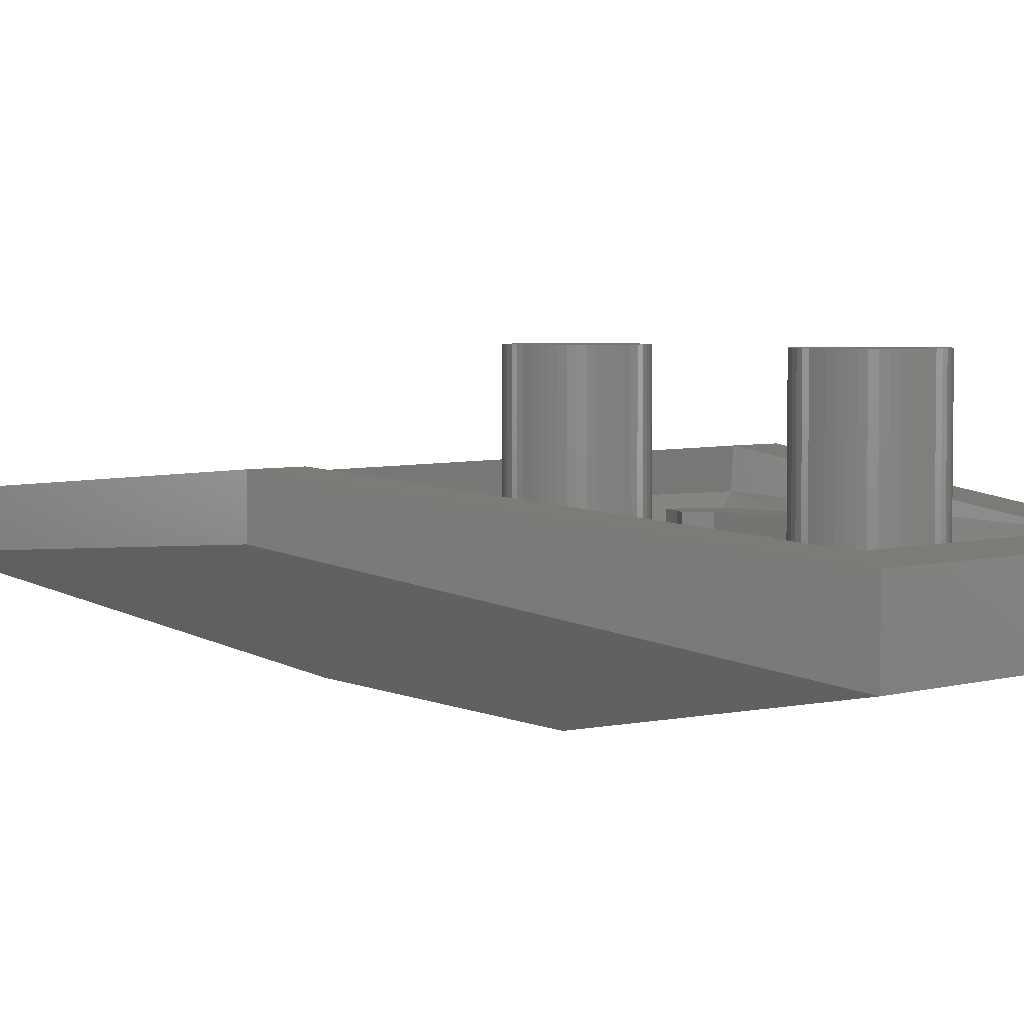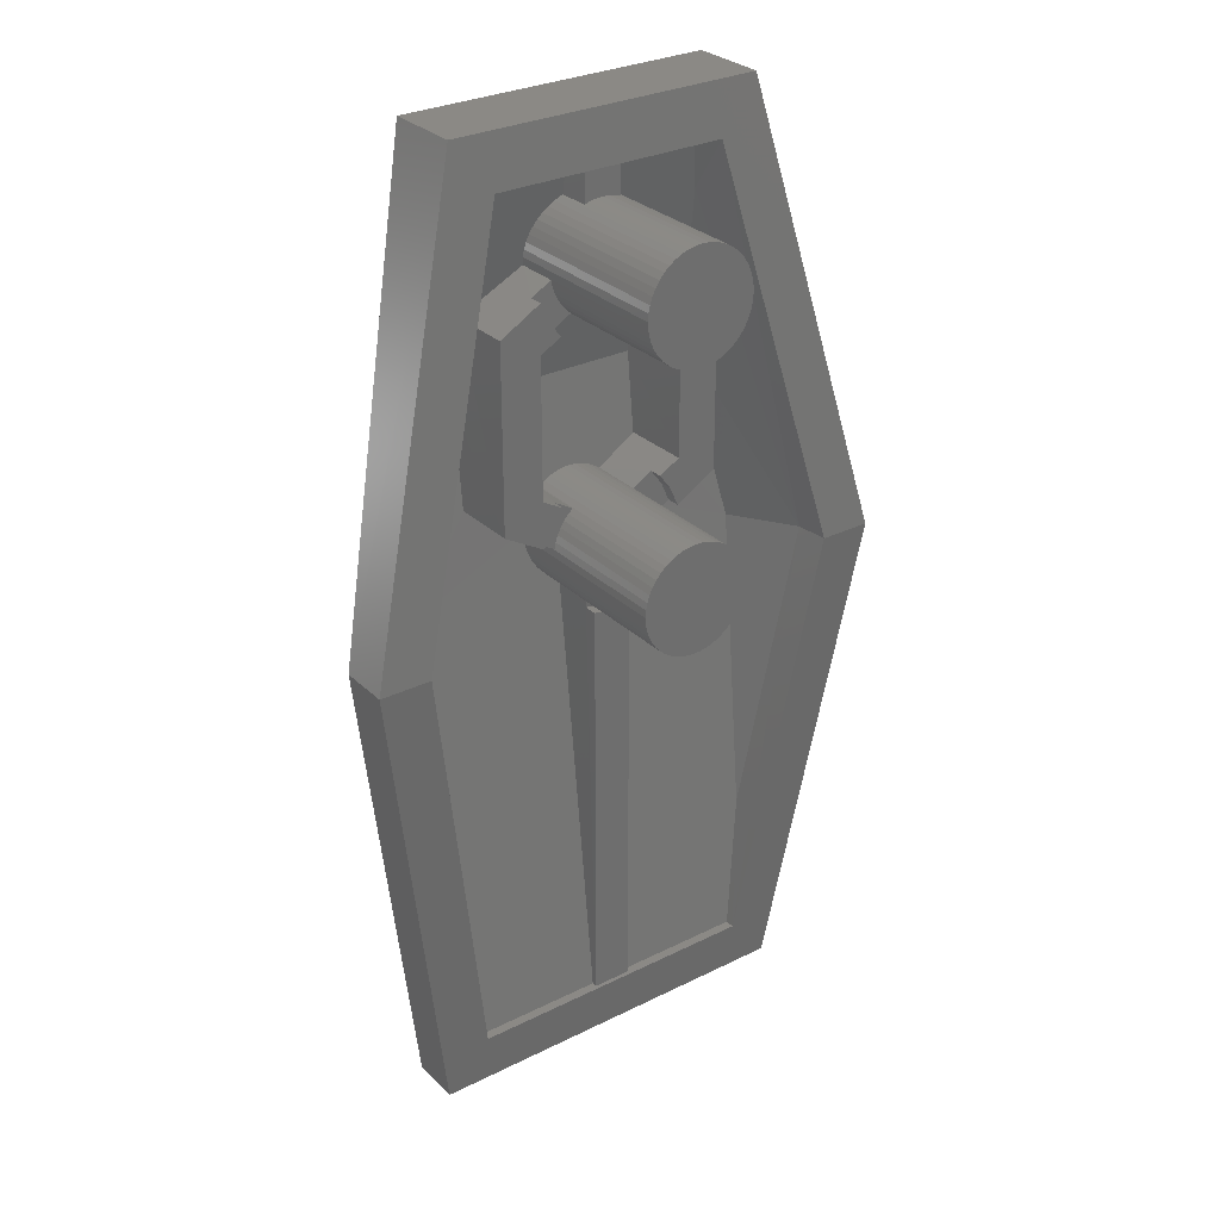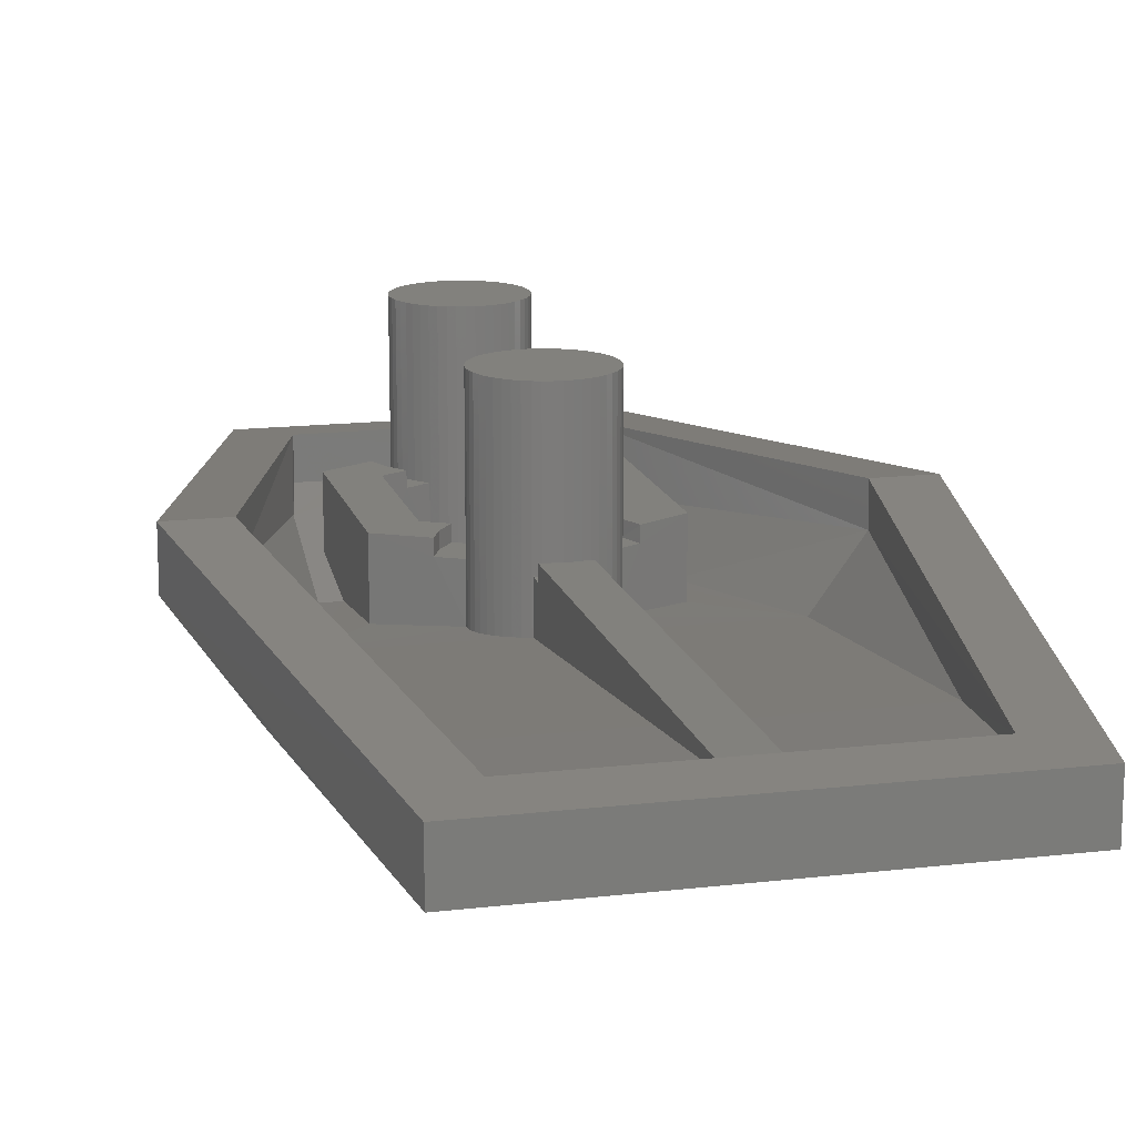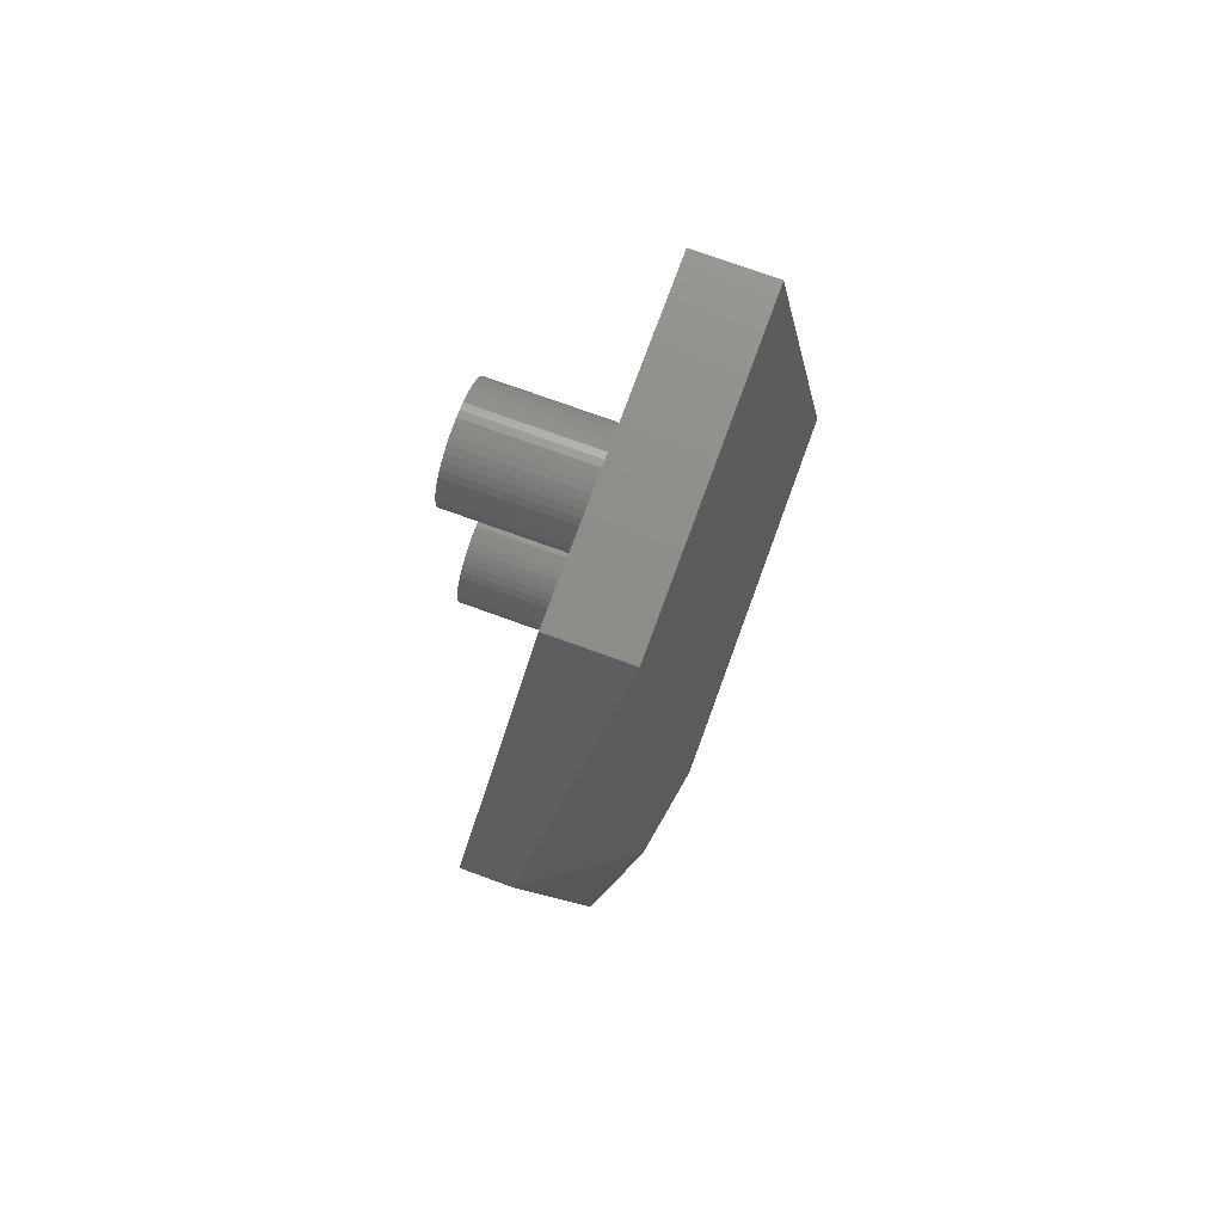
<metadata>
{"format":"stl","ext":"stl","renderer":"f3d","projection":"perspective","resolution":1024,"background":"white","views":[{"elev":4.0,"azim":136.0,"up":"+Z"},{"elev":29.6,"azim":-36.2,"up":"+Y"},{"elev":15.4,"azim":-14.0,"up":"+Z"},{"elev":74.4,"azim":110.0,"up":"+Y"}]}
</metadata>
<code>
# stl→obj: 336 verts, 537 faces
v 3.4 6.728 -5.434
v 1.558 7.788 -5.242
v 2.179 7.435 -4
v 3.399 6.728 -3.6
v 1.557 7.782 -4
v 2.181 7.432 -3.6
v 2.201 6.039 -3.6
v 1.58 6.396 -3.6
v 1.578 6.396 -4
v 2.19 6.045 -5.558
v 0.9692 6.76 -4
v 0.964 6.757 -5.429
v 1.939 6.876 -4
v 1.93 6.861 -3.6
v 2.19 4.265 -5.881
v 2.201 1.963 -3.6
v 2.19 1.951 -5.623
v 3.399 1.274 -3.6
v 3.405 4.265 -5.881
v 3.4 1.274 -5.538
v 4.6 12 -3.759
v 7.998 -1.291 -2.424
v 8 -1.29 -3.916
v 4.6 12 -5.992
v 5.764 -16 -3.6
v 5.764 -16 -5.079
v 0.5508 10.5 -4.75
v 0.55 10.5 -4
v 0.5488 9.491 -4
v 0.55 9.491 -4.932
v 3.436 10.5 -4.749
v 3.436 10.5 -3.608
v 2.8 10.5 -4.749
v 1.35 10.5 -4.75
v 5.22 -1.325 -5.258
v 6.47 -1.366 -3.494
v 3.964 4.265 -5.881
v 3.747 8.74 -5.069
v 2.8 10.01 -4.839
v 2.8 10.06 -5.346
v 1.35 10.06 -5.343
v 1.35 10.01 -4.836
v 1.35 10.38 -5.321
v 2.8 10.38 -5.32
v 2.8 10.38 -5.322
v 6.47 -1.291 -2.424
v 4.474 -14.5 -3.48
v 5.077 -10.51 -4.208
v 4.474 -14.5 -3.759
v 0.58 -1.862 -4
v 0.5748 -1.863 -3.6
v 0.5796 -14.5 -3.6
v 0.58 -14.5 -3.759
v 0.5772 -1.485 -3.964
v 0.5848 -1.484 -5.24
v 1.56 0.2132 -5.429
v 2.179 0.5672 -4
v 2.181 0.5704 -3.6
v 1.556 0.2196 -4
v 1.578 1.606 -4
v 1.58 1.606 -3.6
v 0.9692 1.24 -5.544
v 0.9684 1.24 -4
v 1.939 1.125 -4
v 1.93 1.141 -3.6
v 1.35 10.01 -4.838
v 0 -1.942 -4
v 0 -1.485 -3.964
v 0 -1.94 -3.6
v 1.354 10.01 -4.838
v -3.4 6.728 -5.434
v -2.179 7.435 -4
v -1.558 7.788 -5.242
v -3.399 6.728 -3.6
v -1.557 7.782 -4
v -2.181 7.432 -3.6
v -2.201 6.039 -3.6
v -1.578 6.396 -4
v -1.58 6.396 -3.6
v -2.19 6.045 -5.558
v -0.9692 6.76 -4
v -0.964 6.757 -5.429
v -1.939 6.876 -4
v -1.93 6.861 -3.6
v -2.19 4.265 -5.881
v -2.201 1.963 -3.6
v -2.19 1.951 -5.623
v -3.399 1.274 -3.6
v -3.405 4.265 -5.881
v -3.4 1.274 -5.538
v -4.6 12 -3.759
v -8 -1.29 -3.916
v -7.998 -1.291 -2.424
v -4.6 12 -5.992
v -5.764 -16 -3.6
v -5.764 -16 -5.079
v -0.5508 10.5 -4.75
v -0.5488 9.491 -4
v -0.55 10.5 -4
v -0.55 9.491 -4.932
v -3.436 10.5 -4.749
v -2.8 10.5 -4.749
v -3.436 10.5 -3.608
v -1.35 10.5 -4.75
v -5.22 -1.325 -5.258
v -3.964 4.265 -5.881
v -6.47 -1.366 -3.494
v -3.747 8.74 -5.069
v -2.8 10.01 -4.839
v -1.35 10.06 -5.343
v -2.8 10.06 -5.346
v -1.35 10.01 -4.836
v -1.35 10.38 -5.321
v -2.8 10.38 -5.32
v -2.8 10.38 -5.322
v -6.47 -1.291 -2.424
v -4.474 -14.5 -3.48
v -5.077 -10.51 -4.208
v -4.474 -14.5 -3.759
v -0.58 -1.862 -4
v -0.5796 -14.5 -3.6
v -0.5748 -1.863 -3.6
v -0.58 -14.5 -3.759
v -0.5772 -1.485 -3.964
v -0.5848 -1.484 -5.24
v -1.56 0.2132 -5.429
v -2.179 0.5672 -4
v -2.181 0.5704 -3.6
v -1.556 0.2196 -4
v -1.578 1.606 -4
v -1.58 1.606 -3.6
v -0.9692 1.24 -5.544
v -0.9684 1.24 -4
v -1.939 1.125 -4
v -1.93 1.141 -3.6
v -1.35 10.01 -4.838
v -1.354 10.01 -4.838
v 0 8 0
v 1.6 8 0
v 1.586 8.209 0
v 1.545 8.414 0
v 1.478 8.612 0
v 1.386 8.8 0
v 1.269 8.974 0
v 1.131 9.131 0
v 0.9741 9.269 0
v 0.8 9.386 0
v 0.6123 9.478 0
v 0.4141 9.545 0
v 0.2088 9.586 0
v 0 9.6 0
v -0.2088 9.586 0
v -0.4141 9.545 0
v -0.6123 9.478 0
v -0.8 9.386 0
v -0.9741 9.269 0
v -1.131 9.131 0
v -1.269 8.974 0
v -1.386 8.8 0
v -1.478 8.612 0
v -1.545 8.414 0
v -1.586 8.209 0
v -1.6 8 0
v -1.586 7.791 0
v -1.545 7.586 0
v -1.478 7.388 0
v -1.386 7.2 0
v -1.269 7.026 0
v -1.131 6.869 0
v -0.9741 6.731 0
v -0.8 6.614 0
v -0.6123 6.522 0
v -0.4141 6.455 0
v -0.2088 6.414 0
v 0 6.4 0
v 0.2088 6.414 0
v 0.4141 6.455 0
v 0.6123 6.522 0
v 0.8 6.614 0
v 0.9741 6.731 0
v 1.131 6.869 0
v 1.269 7.026 0
v 1.386 7.2 0
v 1.478 7.388 0
v 1.545 7.586 0
v 1.586 7.791 0
v 1.6 8 -5.6
v 1.586 8.209 -5.6
v 1.545 8.414 -5.6
v 1.478 8.612 -5.6
v 1.386 8.8 -5.6
v 1.269 8.974 -5.6
v 1.131 9.131 -5.6
v 0.9741 9.269 -5.6
v 0.8 9.386 -5.6
v 0.6123 9.478 -5.6
v 0.4141 9.545 -5.6
v 0.2088 9.586 -5.6
v 0 9.6 -5.6
v -0.2088 9.586 -5.6
v -0.4141 9.545 -5.6
v -0.6123 9.478 -5.6
v -0.8 9.386 -5.6
v -0.9741 9.269 -5.6
v -1.131 9.131 -5.6
v -1.269 8.974 -5.6
v -1.386 8.8 -5.6
v -1.478 8.612 -5.6
v -1.545 8.414 -5.6
v -1.586 8.209 -5.6
v -1.6 8 -5.6
v -1.586 7.791 -5.6
v -1.545 7.586 -5.6
v -1.478 7.388 -5.6
v -1.386 7.2 -5.6
v -1.269 7.026 -5.6
v -1.131 6.869 -5.6
v -0.9741 6.731 -5.6
v -0.8 6.614 -5.6
v -0.6123 6.522 -5.6
v -0.4141 6.455 -5.6
v -0.2088 6.414 -5.6
v 0 6.4 -5.6
v 0.2088 6.414 -5.6
v 0.4141 6.455 -5.6
v 0.6123 6.522 -5.6
v 0.8 6.614 -5.6
v 0.9741 6.731 -5.6
v 1.131 6.869 -5.6
v 1.269 7.026 -5.6
v 1.386 7.2 -5.6
v 1.478 7.388 -5.6
v 1.545 7.586 -5.6
v 1.586 7.791 -5.6
v 0 0 0
v 1.6 0 0
v 1.586 0.2088 0
v 1.545 0.4141 0
v 1.478 0.6123 0
v 1.386 0.8 0
v 1.269 0.9741 0
v 1.131 1.131 0
v 0.9741 1.269 0
v 0.8 1.386 0
v 0.6123 1.478 0
v 0.4141 1.545 0
v 0.2088 1.586 0
v 0 1.6 0
v -0.2088 1.586 0
v -0.4141 1.545 0
v -0.6123 1.478 0
v -0.8 1.386 0
v -0.9741 1.269 0
v -1.131 1.131 0
v -1.269 0.9741 0
v -1.386 0.8 0
v -1.478 0.6123 0
v -1.545 0.4141 0
v -1.586 0.2088 0
v -1.6 0 0
v -1.586 -0.2088 0
v -1.545 -0.4141 0
v -1.478 -0.6123 0
v -1.386 -0.8 0
v -1.269 -0.9741 0
v -1.131 -1.131 0
v -0.9741 -1.269 0
v -0.8 -1.386 0
v -0.6123 -1.478 0
v -0.4141 -1.545 0
v -0.2088 -1.586 0
v 0 -1.6 0
v 0.2088 -1.586 0
v 0.4141 -1.545 0
v 0.6123 -1.478 0
v 0.8 -1.386 0
v 0.9741 -1.269 0
v 1.131 -1.131 0
v 1.269 -0.9741 0
v 1.386 -0.8 0
v 1.478 -0.6123 0
v 1.545 -0.4141 0
v 1.586 -0.2088 0
v 1.6 0 -5.6
v 1.586 0.2088 -5.6
v 1.545 0.4141 -5.6
v 1.478 0.6123 -5.6
v 1.386 0.8 -5.6
v 1.269 0.9741 -5.6
v 1.131 1.131 -5.6
v 0.9741 1.269 -5.6
v 0.8 1.386 -5.6
v 0.6123 1.478 -5.6
v 0.4141 1.545 -5.6
v 0.2088 1.586 -5.6
v 0 1.6 -5.6
v -0.2088 1.586 -5.6
v -0.4141 1.545 -5.6
v -0.6123 1.478 -5.6
v -0.8 1.386 -5.6
v -0.9741 1.269 -5.6
v -1.131 1.131 -5.6
v -1.269 0.9741 -5.6
v -1.386 0.8 -5.6
v -1.478 0.6123 -5.6
v -1.545 0.4141 -5.6
v -1.586 0.2088 -5.6
v -1.6 0 -5.6
v -1.586 -0.2088 -5.6
v -1.545 -0.4141 -5.6
v -1.478 -0.6123 -5.6
v -1.386 -0.8 -5.6
v -1.269 -0.9741 -5.6
v -1.131 -1.131 -5.6
v -0.9741 -1.269 -5.6
v -0.8 -1.386 -5.6
v -0.6123 -1.478 -5.6
v -0.4141 -1.545 -5.6
v -0.2088 -1.586 -5.6
v 0 -1.6 -5.6
v 0.2088 -1.586 -5.6
v 0.4141 -1.545 -5.6
v 0.6123 -1.478 -5.6
v 0.8 -1.386 -5.6
v 0.9741 -1.269 -5.6
v 1.131 -1.131 -5.6
v 1.269 -0.9741 -5.6
v 1.386 -0.8 -5.6
v 1.478 -0.6123 -5.6
v 1.545 -0.4141 -5.6
v 1.586 -0.2088 -5.6
v 0.5472 10.5 -4
v 4.735 4.31 -7.392
v 6.005 -1.286 -6.755
v -6.005 -1.286 -6.755
v -4.735 4.31 -7.392
f 1 2 3
f 3 4 1
f 3 2 5
f 4 3 6
f 7 8 9
f 9 10 7
f 11 12 9
f 9 12 10
f 6 3 13
f 13 14 6
f 15 16 7
f 7 10 15
f 15 17 16
f 1 4 18
f 18 19 1
f 19 18 20
f 14 7 4
f 4 6 14
f 14 8 7
f 14 13 9
f 9 8 14
f 13 3 5
f 5 9 13
f 11 9 5
f 18 4 7
f 7 16 18
f 21 22 23
f 23 24 21
f 25 26 23
f 23 22 25
f 27 28 29
f 29 30 27
f 31 32 33
f 34 33 32
f 32 28 34
f 34 28 27
f 35 36 37
f 37 36 38
f 39 40 41
f 41 42 39
f 43 41 40
f 40 44 43
f 43 45 33
f 33 34 43
f 46 32 36
f 36 32 38
f 32 31 38
f 22 21 32
f 32 46 22
f 47 46 36
f 36 48 47
f 49 47 48
f 47 25 22
f 22 46 47
f 50 51 52
f 52 53 50
f 54 50 55
f 53 55 50
f 36 35 48
f 56 20 18
f 18 57 56
f 58 57 18
f 56 57 59
f 16 17 60
f 60 61 16
f 17 62 60
f 60 62 63
f 64 57 58
f 58 65 64
f 58 18 16
f 16 65 58
f 65 16 61
f 60 64 65
f 65 61 60
f 63 59 57
f 57 64 63
f 64 60 63
f 34 66 41
f 41 43 34
f 33 45 40
f 40 39 33
f 31 33 39
f 39 38 31
f 66 38 39
f 67 54 68
f 67 50 54
f 67 69 51
f 67 51 50
f 66 70 66
f 66 38 70
f 69 52 51
f 1 19 37
f 2 1 38
f 37 38 1
f 30 66 34
f 34 27 30
f 56 35 20
f 19 20 35
f 35 37 19
f 30 38 66
f 71 72 73
f 72 71 74
f 72 75 73
f 74 76 72
f 77 78 79
f 78 77 80
f 81 78 82
f 78 80 82
f 76 83 72
f 83 76 84
f 85 77 86
f 77 85 80
f 85 86 87
f 71 88 74
f 88 71 89
f 89 90 88
f 84 74 77
f 74 84 76
f 84 77 79
f 84 78 83
f 78 84 79
f 83 75 72
f 75 83 78
f 81 75 78
f 88 77 74
f 77 88 86
f 91 92 93
f 92 91 94
f 95 92 96
f 92 95 93
f 97 98 99
f 98 97 100
f 101 102 103
f 104 103 102
f 103 104 99
f 104 97 99
f 105 106 107
f 106 108 107
f 109 110 111
f 110 109 112
f 113 111 110
f 111 113 114
f 113 102 115
f 102 113 104
f 116 107 103
f 107 108 103
f 103 108 101
f 93 103 91
f 103 93 116
f 117 107 116
f 107 117 118
f 119 118 117
f 117 93 95
f 93 117 116
f 120 121 122
f 121 120 123
f 124 125 120
f 123 120 125
f 107 118 105
f 126 88 90
f 88 126 127
f 128 88 127
f 126 129 127
f 86 130 87
f 130 86 131
f 87 130 132
f 130 133 132
f 134 128 127
f 128 134 135
f 128 86 88
f 86 128 135
f 135 131 86
f 130 135 134
f 135 130 131
f 133 127 129
f 127 133 134
f 134 133 130
f 104 110 136
f 110 104 113
f 102 111 115
f 111 102 109
f 101 109 102
f 109 101 108
f 136 109 108
f 67 68 124
f 67 124 120
f 67 122 69
f 67 120 122
f 136 136 137
f 136 137 108
f 69 122 121
f 71 106 89
f 73 108 71
f 106 71 108
f 100 104 136
f 104 100 97
f 126 90 105
f 89 105 90
f 105 89 106
f 100 136 108
f 138 139 140
f 138 140 141
f 138 141 142
f 138 142 143
f 138 143 144
f 138 144 145
f 138 145 146
f 138 146 147
f 138 147 148
f 138 148 149
f 138 149 150
f 138 150 151
f 138 151 152
f 138 152 153
f 138 153 154
f 138 154 155
f 138 155 156
f 138 156 157
f 138 157 158
f 138 158 159
f 138 159 160
f 138 160 161
f 138 161 162
f 138 162 163
f 138 163 164
f 138 164 165
f 138 165 166
f 138 166 167
f 138 167 168
f 138 168 169
f 138 169 170
f 138 170 171
f 138 171 172
f 138 172 173
f 138 173 174
f 138 174 175
f 138 175 176
f 138 176 177
f 138 177 178
f 138 178 179
f 138 179 180
f 138 180 181
f 138 181 182
f 138 182 183
f 138 183 184
f 138 184 185
f 138 185 186
f 138 186 139
f 140 139 187
f 187 188 140
f 141 140 188
f 188 189 141
f 142 141 189
f 189 190 142
f 143 142 190
f 190 191 143
f 144 143 191
f 191 192 144
f 145 144 192
f 192 193 145
f 146 145 193
f 193 194 146
f 147 146 194
f 194 195 147
f 148 147 195
f 195 196 148
f 149 148 196
f 196 197 149
f 150 149 197
f 197 198 150
f 151 150 198
f 198 199 151
f 152 151 199
f 199 200 152
f 153 152 200
f 200 201 153
f 154 153 201
f 201 202 154
f 155 154 202
f 202 203 155
f 156 155 203
f 203 204 156
f 157 156 204
f 204 205 157
f 158 157 205
f 205 206 158
f 159 158 206
f 206 207 159
f 160 159 207
f 207 208 160
f 161 160 208
f 208 209 161
f 162 161 209
f 209 210 162
f 163 162 210
f 210 211 163
f 164 163 211
f 211 212 164
f 165 164 212
f 212 213 165
f 166 165 213
f 213 214 166
f 167 166 214
f 214 215 167
f 168 167 215
f 215 216 168
f 169 168 216
f 216 217 169
f 170 169 217
f 217 218 170
f 171 170 218
f 218 219 171
f 172 171 219
f 219 220 172
f 173 172 220
f 220 221 173
f 174 173 221
f 221 222 174
f 175 174 222
f 222 223 175
f 176 175 223
f 223 224 176
f 177 176 224
f 224 225 177
f 178 177 225
f 225 226 178
f 179 178 226
f 226 227 179
f 180 179 227
f 227 228 180
f 181 180 228
f 228 229 181
f 182 181 229
f 229 230 182
f 183 182 230
f 230 231 183
f 184 183 231
f 231 232 184
f 185 184 232
f 232 233 185
f 186 185 233
f 233 234 186
f 139 186 234
f 234 187 139
f 235 236 237
f 235 237 238
f 235 238 239
f 235 239 240
f 235 240 241
f 235 241 242
f 235 242 243
f 235 243 244
f 235 244 245
f 235 245 246
f 235 246 247
f 235 247 248
f 235 248 249
f 235 249 250
f 235 250 251
f 235 251 252
f 235 252 253
f 235 253 254
f 235 254 255
f 235 255 256
f 235 256 257
f 235 257 258
f 235 258 259
f 235 259 260
f 235 260 261
f 235 261 262
f 235 262 263
f 235 263 264
f 235 264 265
f 235 265 266
f 235 266 267
f 235 267 268
f 235 268 269
f 235 269 270
f 235 270 271
f 235 271 272
f 235 272 273
f 235 273 274
f 235 274 275
f 235 275 276
f 235 276 277
f 235 277 278
f 235 278 279
f 235 279 280
f 235 280 281
f 235 281 282
f 235 282 283
f 235 283 236
f 237 236 284
f 284 285 237
f 238 237 285
f 285 286 238
f 239 238 286
f 286 287 239
f 240 239 287
f 287 288 240
f 241 240 288
f 288 289 241
f 242 241 289
f 289 290 242
f 243 242 290
f 290 291 243
f 244 243 291
f 291 292 244
f 245 244 292
f 292 293 245
f 246 245 293
f 293 294 246
f 247 246 294
f 294 295 247
f 248 247 295
f 295 296 248
f 249 248 296
f 296 297 249
f 250 249 297
f 297 298 250
f 251 250 298
f 298 299 251
f 252 251 299
f 299 300 252
f 253 252 300
f 300 301 253
f 254 253 301
f 301 302 254
f 255 254 302
f 302 303 255
f 256 255 303
f 303 304 256
f 257 256 304
f 304 305 257
f 258 257 305
f 305 306 258
f 259 258 306
f 306 307 259
f 260 259 307
f 307 308 260
f 261 260 308
f 308 309 261
f 262 261 309
f 309 310 262
f 263 262 310
f 310 311 263
f 264 263 311
f 311 312 264
f 265 264 312
f 312 313 265
f 266 265 313
f 313 314 266
f 267 266 314
f 314 315 267
f 268 267 315
f 315 316 268
f 269 268 316
f 316 317 269
f 270 269 317
f 317 318 270
f 271 270 318
f 318 319 271
f 272 271 319
f 319 320 272
f 273 272 320
f 320 321 273
f 274 273 321
f 321 322 274
f 275 274 322
f 322 323 275
f 276 275 323
f 323 324 276
f 277 276 324
f 324 325 277
f 278 277 325
f 325 326 278
f 279 278 326
f 326 327 279
f 280 279 327
f 327 328 280
f 281 280 328
f 328 329 281
f 282 281 329
f 329 330 282
f 283 282 330
f 330 331 283
f 236 283 331
f 331 284 236
f 95 96 26
f 26 25 95
f 47 117 95
f 95 25 47
f 52 121 117
f 117 47 52
f 47 49 53
f 53 52 47
f 117 121 123
f 123 119 117
f 49 48 118
f 118 119 49
f 118 48 35
f 35 105 118
f 126 105 35
f 35 56 126
f 87 132 62
f 62 17 87
f 87 17 15
f 15 85 87
f 80 85 15
f 15 10 80
f 82 80 10
f 10 12 82
f 108 73 2
f 2 38 108
f 30 100 108
f 108 38 30
f 98 29 332
f 332 99 98
f 99 332 32
f 32 103 99
f 91 103 32
f 32 21 91
f 94 91 21
f 21 24 94
f 52 69 121
f 333 334 335
f 335 336 333
f 336 335 92
f 92 94 336
f 335 96 92
f 23 334 333
f 333 24 23
f 334 23 26
f 96 335 334
f 334 26 96
f 333 336 94
f 94 24 333

</code>
